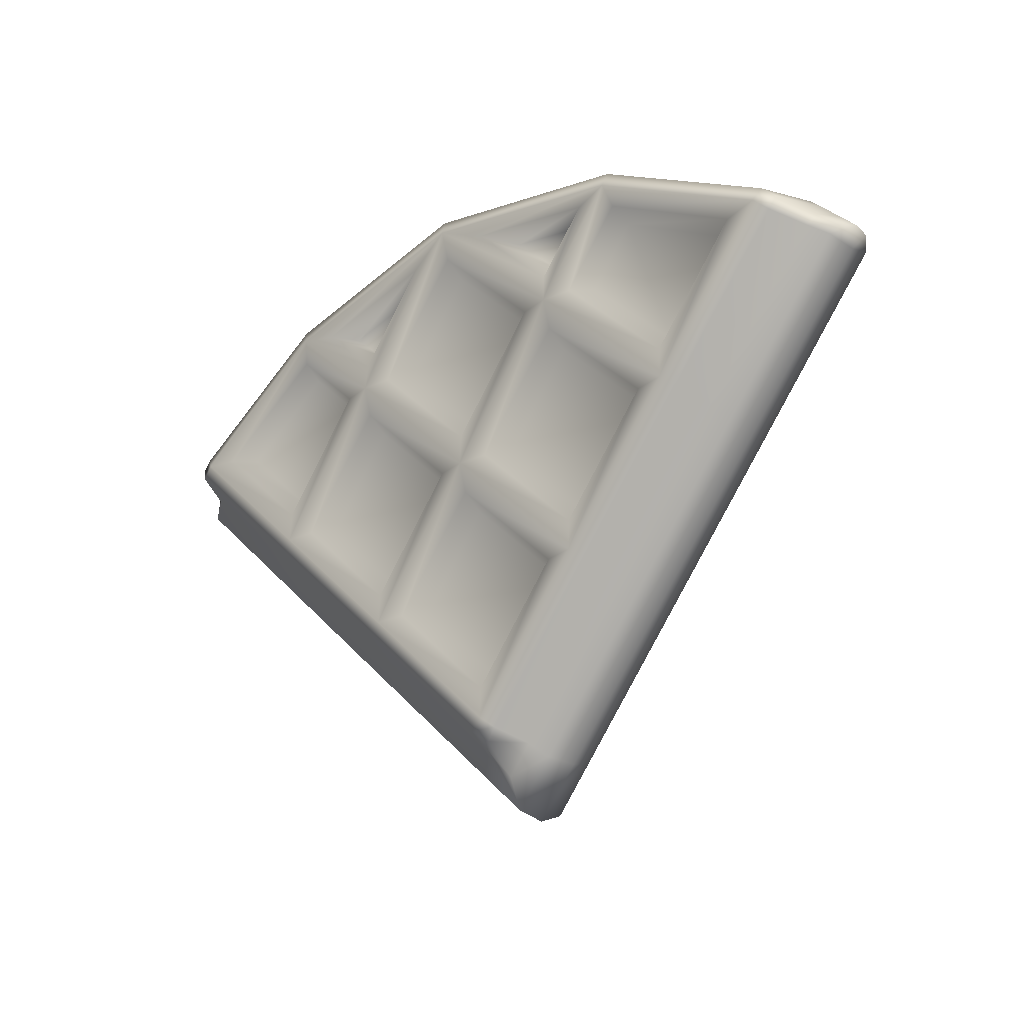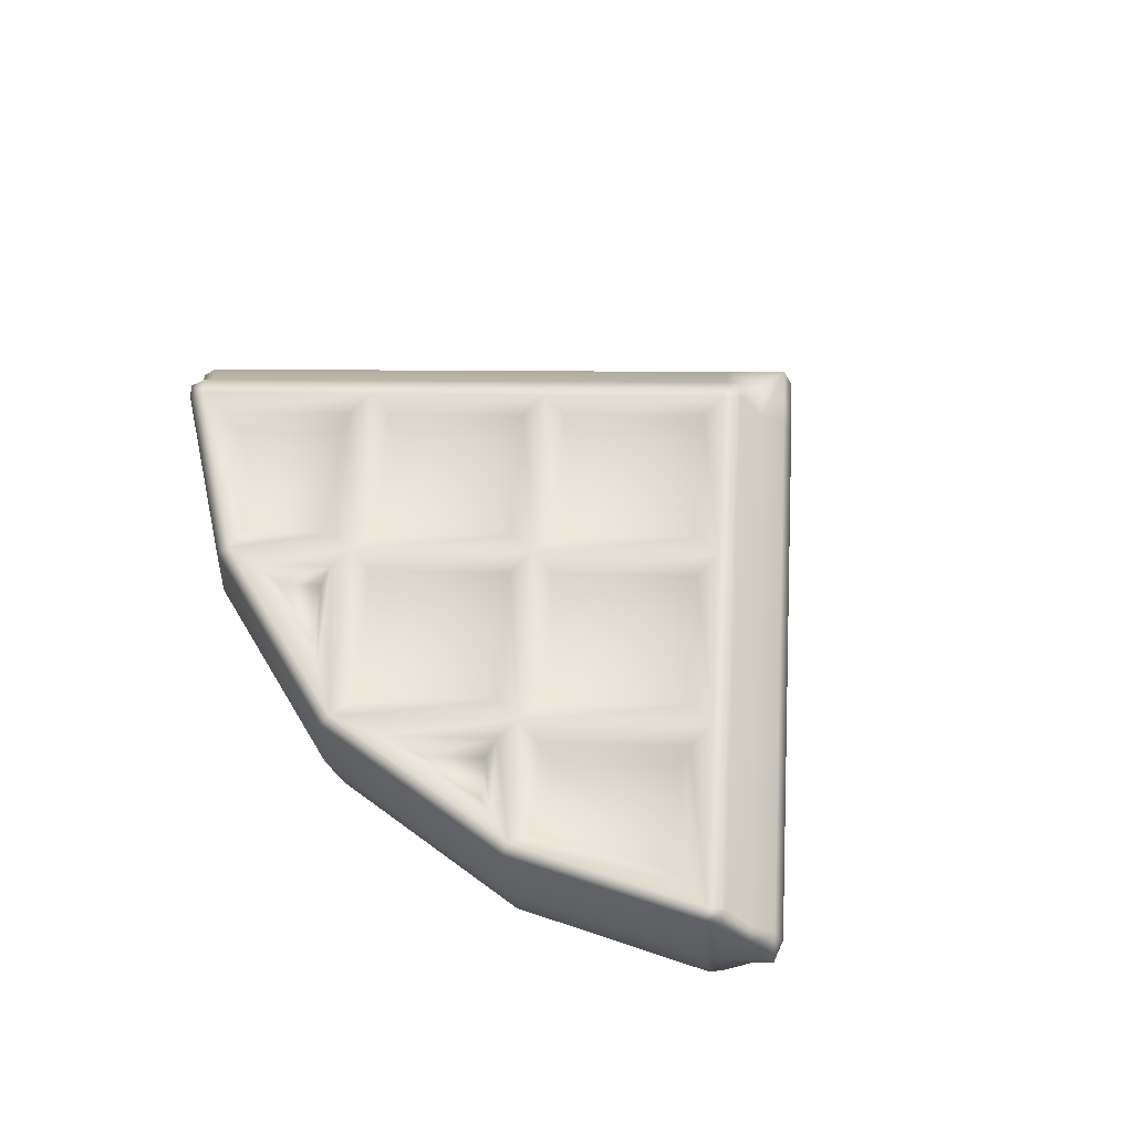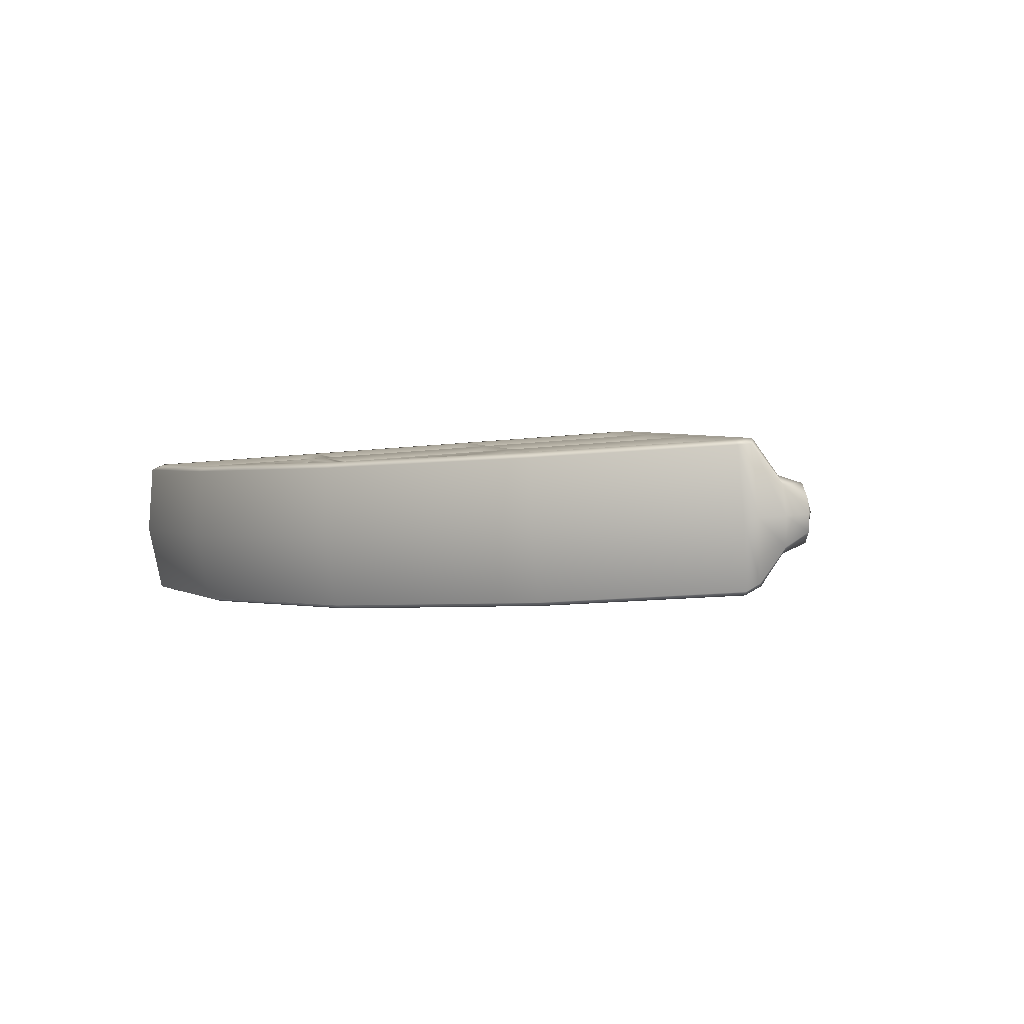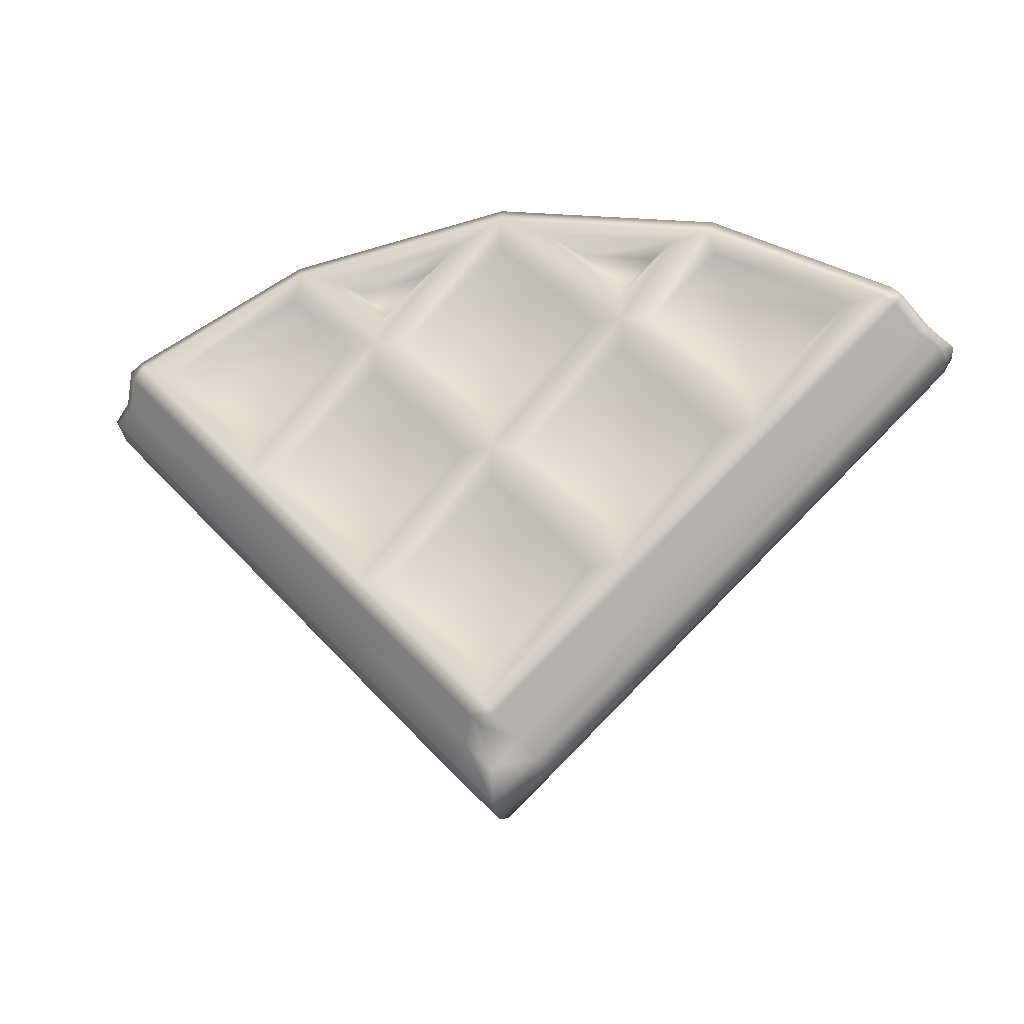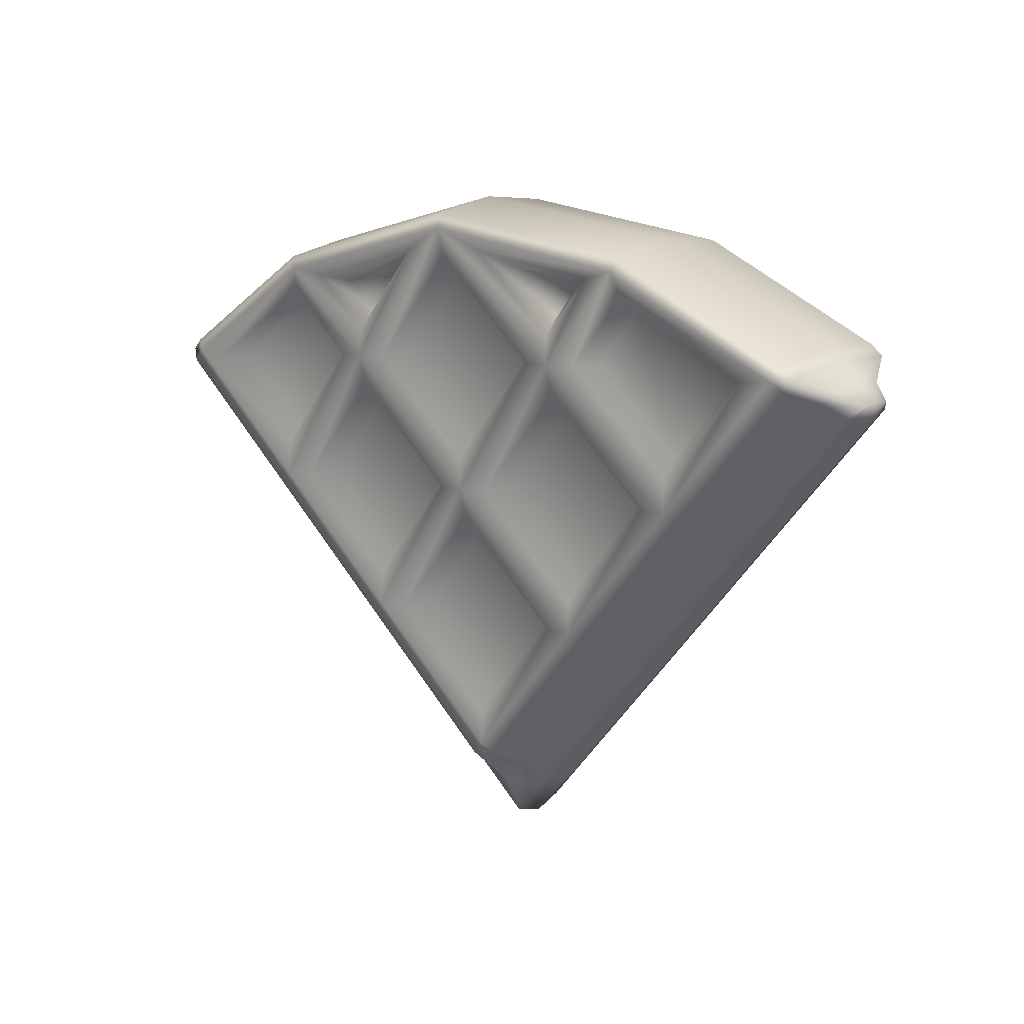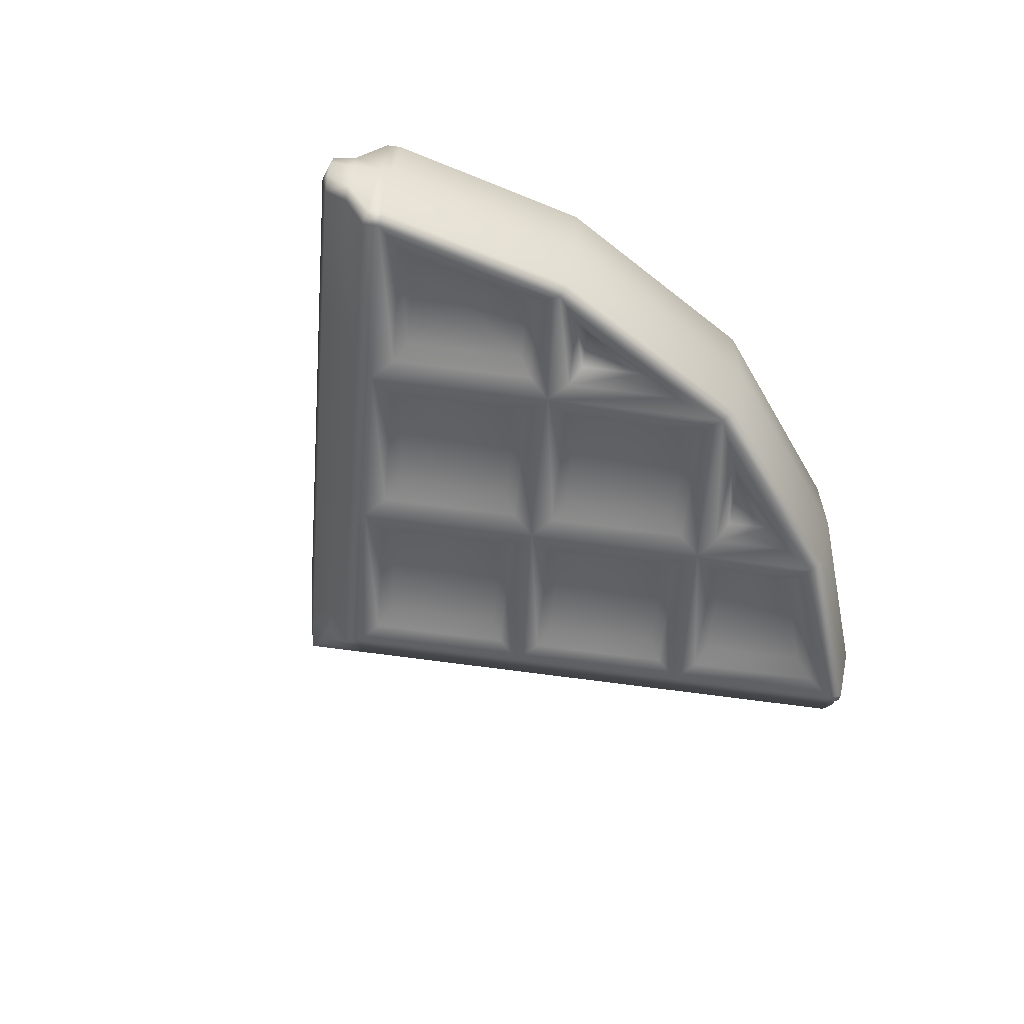
<metadata>
{"format":"obj","ext":"obj","renderer":"f3d","projection":"perspective","resolution":1024,"background":"white","views":[{"elev":-25.3,"azim":-136.0,"up":"+Y"},{"elev":56.8,"azim":-131.1,"up":"+Z"},{"elev":-1.6,"azim":-143.6,"up":"+Z"},{"elev":-15.9,"azim":15.9,"up":"+Y"},{"elev":7.2,"azim":-136.1,"up":"+Y"},{"elev":-56.4,"azim":129.9,"up":"+Z"}]}
</metadata>
<code>
g default
v -0.7998 0.254 0.3861
v -0.8202 0.2345 0.3883
v -0.8893 0.1658 0.3963
v -0.8576 0.1973 0.3926
v 0.7998 0.254 0.3861
v 0.4484 0.4413 0.3645
v -0 0.5249 0.3548
v -0.4484 0.4413 0.3645
v 0.8202 0.2345 0.3883
v 0.8576 0.1973 0.3926
v 0.8893 0.1658 0.3963
v -0.7722 0.2015 0.2434
v -0.4323 0.3827 0.2225
v -0 0.4634 0.2132
v 0.4335 0.3821 0.2226
v 0.7722 0.2015 0.2434
v -1e-06 -0.5655 0.332
v -0.5179 -0.05103 0.2726
v 0.5179 -0.05103 0.2726
v -0.2568 0.2083 0.2426
v 0.261 -0.3062 0.3021
v 0.2577 0.2075 0.2427
v 0.000817 -0.04771 0.2722
v -0.2602 -0.307 0.3022
v 0.000773 -0.1062 0.2889
v -0.2002 -0.3058 0.3119
v 0.2009 -0.3051 0.3119
v 4e-05 -0.5047 0.3349
v -0.257 0.1499 0.2593
v -0.0591 -0.04674 0.282
v -0.26 -0.2464 0.3051
v -0.458 -0.04974 0.2824
v -0.4448 0.3366 0.2377
v -0.3162 0.2088 0.2525
v -0.5172 0.0091 0.2756
v -0.7057 0.1963 0.2539
v -0.254 0.2618 0.2464
v -0.09483 0.4199 0.2281
v -0.3628 0.3699 0.2339
v 4.1e-05 0.4053 0.2298
v 0.198 0.2086 0.2525
v 0.00078 0.01274 0.2751
v -0.1971 0.2094 0.2524
v 0.2578 0.1491 0.2594
v 0.06065 -0.04675 0.282
v 0.4581 -0.04974 0.2824
v 0.2608 -0.2457 0.305
v 0.364 0.3693 0.234
v 0.2549 0.2609 0.2465
v 0.09498 0.4198 0.2281
v 0.5172 0.009055 0.2756
v 0.7057 0.1963 0.254
v 0.317 0.2079 0.2526
v 0.446 0.336 0.2378
v -0.257 0.1204 0.2997
v -0.09307 -0.04252 0.3185
v -0.26 -0.2084 0.3377
v -0.424 -0.04552 0.3189
v -0.4495 0.3117 0.2776
v -0.3502 0.213 0.289
v -0.5172 0.04707 0.3082
v -0.6653 0.1942 0.2912
v 0.3148 0.3585 0.2722
v 0.2549 0.2989 0.2791
v 0.167 0.3862 0.269
v -0.254 0.2997 0.279
v -0.1668 0.3864 0.269
v -0.3136 0.359 0.2722
v 4.1e-05 0.3757 0.2702
v 0.164 0.2128 0.289
v 0.000783 0.05072 0.3078
v -0.1631 0.2136 0.289
v 0.5172 0.04703 0.3082
v 0.6653 0.1941 0.2912
v 0.351 0.2122 0.2891
v 0.4506 0.3111 0.2777
v 0.2578 0.1196 0.2998
v 0.09463 -0.04253 0.3185
v 0.4241 -0.04552 0.3189
v 0.2608 -0.2077 0.3376
v 0.00077 -0.1358 0.3293
v -0.1662 -0.3016 0.3485
v 0.167 -0.3009 0.3484
v 4e-05 -0.4668 0.3675
v 0.7948 0.179 0.246
v 0.02268 -0.588 0.3346
v 0.2837 -0.3288 0.3047
v 0.5406 -0.07356 0.2752
v 0.08512 -0.6396 0.4321
v 0.3457 -0.3808 0.4022
v 0.603 -0.1252 0.3727
v 0.8648 0.1349 0.3427
v 0.0539 -0.6106 0.4112
v 0.3147 -0.3515 0.3813
v 0.5718 -0.09615 0.3518
v 0.8298 0.1602 0.3222
v -0.441 0.4081 0.2295
v -0.7876 0.2233 0.2508
v 1.1e-05 0.4901 0.22
v 0.4422 0.4075 0.2296
v 0.7876 0.2233 0.2508
v 0.8077 0.2042 0.253
v 0.8834 0.1559 0.3631
v 0.8484 0.1803 0.3348
v -0.7948 0.1807 0.2606
v -0.02268 -0.5864 0.3492
v -0.2829 -0.3279 0.3193
v -0.5406 -0.07188 0.2898
v -0.0539 -0.6106 0.4112
v -0.3143 -0.3519 0.3813
v -0.5718 -0.09615 0.3518
v -0.8298 0.1602 0.3222
v -0.08512 -0.6396 0.4321
v -0.3457 -0.3808 0.4022
v -0.603 -0.1252 0.3727
v -0.8648 0.1349 0.3427
v -0.8077 0.2058 0.2667
v -0.8484 0.1803 0.3348
v -0.8834 0.1559 0.3631
v -1e-06 -0.6084 0.3562
v -1e-06 -0.6642 0.4174
v -0 -0.7242 0.4419
v -0.7722 0.2354 0.5369
v 0 -0.5316 0.6255
v -0.5179 -0.01714 0.5661
v -0.261 -0.2724 0.5956
v -0.7948 0.2129 0.5395
v -0.02268 -0.5541 0.6281
v -0.2837 -0.2949 0.5982
v -0.5406 -0.03967 0.5687
v -0.09613 -0.6441 0.4898
v -0.3565 -0.3854 0.4599
v -0.614 -0.1296 0.4304
v -0.8721 0.1267 0.4008
v -0.08512 -0.6266 0.5449
v -0.3457 -0.3677 0.515
v -0.603 -0.1121 0.4855
v -0.8648 0.1479 0.4555
v -0.0539 -0.5936 0.5587
v -0.3147 -0.3345 0.5288
v -0.5718 -0.07912 0.4993
v -0.8298 0.1772 0.4697
v -0.7876 0.255 0.5248
v -0.8077 0.2358 0.527
v -0.8834 0.1637 0.4308
v -0.8484 0.1939 0.4528
v 0.7722 0.2354 0.5369
v 0.4323 0.4166 0.516
v 0 0.4973 0.5067
v -0.4335 0.416 0.5161
v 0.5179 -0.01714 0.5661
v 0.2568 0.2422 0.5362
v -0.2577 0.2414 0.5363
v -0.000818 -0.01381 0.5657
v 0.2602 -0.2731 0.5957
v -0.000773 -0.07459 0.5628
v 0.2002 -0.2742 0.5859
v -0.2009 -0.2735 0.5858
v -4.1e-05 -0.4731 0.6088
v 0.257 0.1816 0.5333
v 0.0591 -0.01511 0.556
v 0.26 -0.2147 0.579
v 0.458 -0.0181 0.5563
v 0.4448 0.3682 0.5117
v 0.3162 0.2404 0.5265
v 0.5172 0.04073 0.5495
v 0.7057 0.2279 0.5279
v 0.254 0.2945 0.5301
v 0.09483 0.4526 0.5119
v 0.3628 0.4026 0.5176
v -4.1e-05 0.4369 0.5038
v -0.198 0.2403 0.5265
v -0.00078 0.04437 0.5491
v 0.1971 0.241 0.5264
v -0.2578 0.1808 0.5333
v -0.06057 -0.01511 0.556
v -0.458 -0.0181 0.5563
v -0.2607 -0.214 0.5789
v -0.364 0.401 0.5079
v -0.2549 0.2926 0.5204
v -0.09498 0.4514 0.5021
v -0.5172 0.04069 0.5495
v -0.7057 0.2279 0.5279
v -0.317 0.2396 0.5266
v -0.446 0.3676 0.5118
v 0.257 0.1436 0.5006
v 0.09307 -0.01932 0.5194
v 0.26 -0.1852 0.5386
v 0.424 -0.02232 0.5198
v 0.4495 0.3349 0.4785
v 0.3502 0.2362 0.4899
v 0.5172 0.07027 0.5091
v 0.6653 0.2174 0.4921
v -0.3148 0.3817 0.4731
v -0.2549 0.3221 0.48
v -0.167 0.4094 0.4699
v 0.254 0.3241 0.4897
v 0.1668 0.4107 0.4797
v 0.3136 0.3833 0.4829
v -4.1e-05 0.3989 0.4712
v -0.164 0.236 0.49
v -0.000783 0.07392 0.5087
v 0.1631 0.2368 0.4899
v -0.5172 0.07023 0.5091
v -0.6653 0.2173 0.4921
v -0.351 0.2354 0.49
v -0.4506 0.3343 0.4786
v -0.2578 0.1428 0.5007
v -0.09455 -0.01933 0.5194
v -0.424 -0.02232 0.5198
v -0.2607 -0.1845 0.5385
v -0.00077 -0.1126 0.5302
v 0.1662 -0.2784 0.5494
v -0.167 -0.2777 0.5493
v -4.1e-05 -0.4436 0.5684
v 0.7948 0.2129 0.5395
v 0.02268 -0.5541 0.6281
v 0.2829 -0.2957 0.5983
v 0.5406 -0.03967 0.5687
v 0.0539 -0.5936 0.5587
v 0.3143 -0.3349 0.5288
v 0.5718 -0.07912 0.4993
v 0.8298 0.1772 0.4697
v 0.08512 -0.6266 0.5449
v 0.3457 -0.3677 0.515
v 0.603 -0.1121 0.4855
v 0.8648 0.1479 0.4555
v 0.09597 -0.6439 0.4898
v 0.3568 -0.3848 0.4599
v 0.6139 -0.1294 0.4304
v 0.8719 0.1269 0.4008
v 0.441 0.4398 0.5034
v 0.7876 0.255 0.5248
v -1.1e-05 0.5218 0.494
v -0.4422 0.4392 0.5035
v 0.8077 0.2358 0.527
v 0.8484 0.1939 0.4528
v 0.8834 0.1637 0.4308
v -0.001657 -0.7341 0.5002
v 0 -0.7112 0.5547
v 0 -0.6471 0.5649
v 0 -0.5772 0.6258
g FoodNose
f 1 8 97 98
f 8 7 99 97
f 7 6 100 99
f 6 5 101 100
f 55 56 57 58
f 59 60 61 62
f 63 64 65
f 67 66 68
f 69 70 71 72
f 74 73 75 76
f 78 77 79 80
f 82 81 83 84
f 24 23 25 26
f 23 21 27 25
f 21 17 28 27
f 17 24 26 28
f 20 23 30 29
f 23 24 31 30
f 24 18 32 31
f 18 20 29 32
f 13 20 34 33
f 20 18 35 34
f 18 12 36 35
f 12 13 33 36
f 14 20 37 38
f 20 13 39 37
f 13 14 38 39
f 14 22 41 40
f 22 23 42 41
f 23 20 43 42
f 20 14 40 43
f 23 22 44 45
f 22 19 46 44
f 19 21 47 46
f 21 23 45 47
f 15 22 49 48
f 22 14 50 49
f 14 15 48 50
f 16 19 51 52
f 19 22 53 51
f 22 15 54 53
f 15 16 52 54
f 29 30 56 55
f 30 31 57 56
f 31 32 58 57
f 32 29 55 58
f 33 34 60 59
f 34 35 61 60
f 35 36 62 61
f 36 33 59 62
f 48 49 64 63
f 49 50 65 64
f 50 48 63 65
f 38 37 66 67
f 37 39 68 66
f 39 38 67 68
f 40 41 70 69
f 41 42 71 70
f 42 43 72 71
f 43 40 69 72
f 52 51 73 74
f 51 53 75 73
f 53 54 76 75
f 54 52 74 76
f 45 44 77 78
f 44 46 79 77
f 46 47 80 79
f 47 45 78 80
f 26 25 81 82
f 25 27 83 81
f 27 28 84 83
f 28 26 82 84
f 101 5 9 102
f 17 21 87 86
f 19 16 85 88
f 21 19 88 87
f 90 89 93 94
f 91 90 94 95
f 92 91 95 96
f 11 103 104 10
f 94 93 86 87
f 95 94 87 88
f 96 95 88 85
f 10 104 102 9
f 13 12 98 97
f 14 13 97 99
f 15 14 99 100
f 16 15 100 101
f 85 16 101 102
f 92 96 104 103
f 96 85 102 104
f 1 98 117 2
f 24 17 106 107
f 12 18 108 105
f 18 24 107 108
f 2 117 118 4
f 105 108 111 112
f 108 107 110 111
f 107 106 109 110
f 110 109 113 114
f 111 110 114 115
f 112 111 115 116
f 4 118 119 3
f 12 105 117 98
f 105 112 118 117
f 112 116 119 118
f 109 106 120 121
f 113 109 121 122
f 93 89 122 121
f 86 93 121 120
f 86 120 106 17
f 143 1 2 144
f 124 126 129 128
f 125 123 127 130
f 126 125 130 129
f 116 115 133 134
f 115 114 132 133
f 114 113 131 132
f 132 131 135 136
f 133 132 136 137
f 134 133 137 138
f 136 135 139 140
f 137 136 140 141
f 138 137 141 142
f 3 145 146 4
f 140 139 128 129
f 141 140 129 130
f 142 141 130 127
f 4 146 144 2
f 127 123 143 144
f 116 134 3 119
f 134 138 145 3
f 138 142 146 145
f 142 127 144 146
f 5 6 232 233
f 6 7 234 232
f 7 8 235 234
f 8 1 143 235
f 186 187 188 189
f 190 191 192 193
f 194 195 196
f 198 197 199
f 200 201 202 203
f 205 204 206 207
f 209 208 210 211
f 213 212 214 215
f 155 154 156 157
f 154 126 158 156
f 126 124 159 158
f 124 155 157 159
f 152 154 161 160
f 154 155 162 161
f 155 151 163 162
f 151 152 160 163
f 148 152 165 164
f 152 151 166 165
f 151 147 167 166
f 147 148 164 167
f 149 152 168 169
f 152 148 170 168
f 148 149 169 170
f 149 153 172 171
f 153 154 173 172
f 154 152 174 173
f 152 149 171 174
f 154 153 175 176
f 153 125 177 175
f 125 126 178 177
f 126 154 176 178
f 150 153 180 179
f 153 149 181 180
f 149 150 179 181
f 123 125 182 183
f 125 153 184 182
f 153 150 185 184
f 150 123 183 185
f 160 161 187 186
f 161 162 188 187
f 162 163 189 188
f 163 160 186 189
f 164 165 191 190
f 165 166 192 191
f 166 167 193 192
f 167 164 190 193
f 179 180 195 194
f 180 181 196 195
f 181 179 194 196
f 169 168 197 198
f 168 170 199 197
f 170 169 198 199
f 171 172 201 200
f 172 173 202 201
f 173 174 203 202
f 174 171 200 203
f 183 182 204 205
f 182 184 206 204
f 184 185 207 206
f 185 183 205 207
f 176 175 208 209
f 175 177 210 208
f 177 178 211 210
f 178 176 209 211
f 157 156 212 213
f 156 158 214 212
f 158 159 215 214
f 159 157 213 215
f 5 233 236 9
f 155 124 217 218
f 147 151 219 216
f 151 155 218 219
f 9 236 237 10
f 216 219 222 223
f 219 218 221 222
f 218 217 220 221
f 221 220 224 225
f 222 221 225 226
f 223 222 226 227
f 10 237 238 11
f 225 224 228 229
f 226 225 229 230
f 227 226 230 231
f 229 228 89 90
f 230 229 90 91
f 231 230 91 92
f 148 147 233 232
f 149 148 232 234
f 150 149 234 235
f 123 150 235 143
f 147 216 236 233
f 216 223 237 236
f 223 227 238 237
f 227 231 11 238
f 231 92 103 11
f 131 113 122 239
f 135 131 239 240
f 139 135 240 241
f 128 139 241 242
f 220 217 242 241
f 224 220 241 240
f 228 224 240 239
f 89 228 239 122
f 128 242 217 124

</code>
